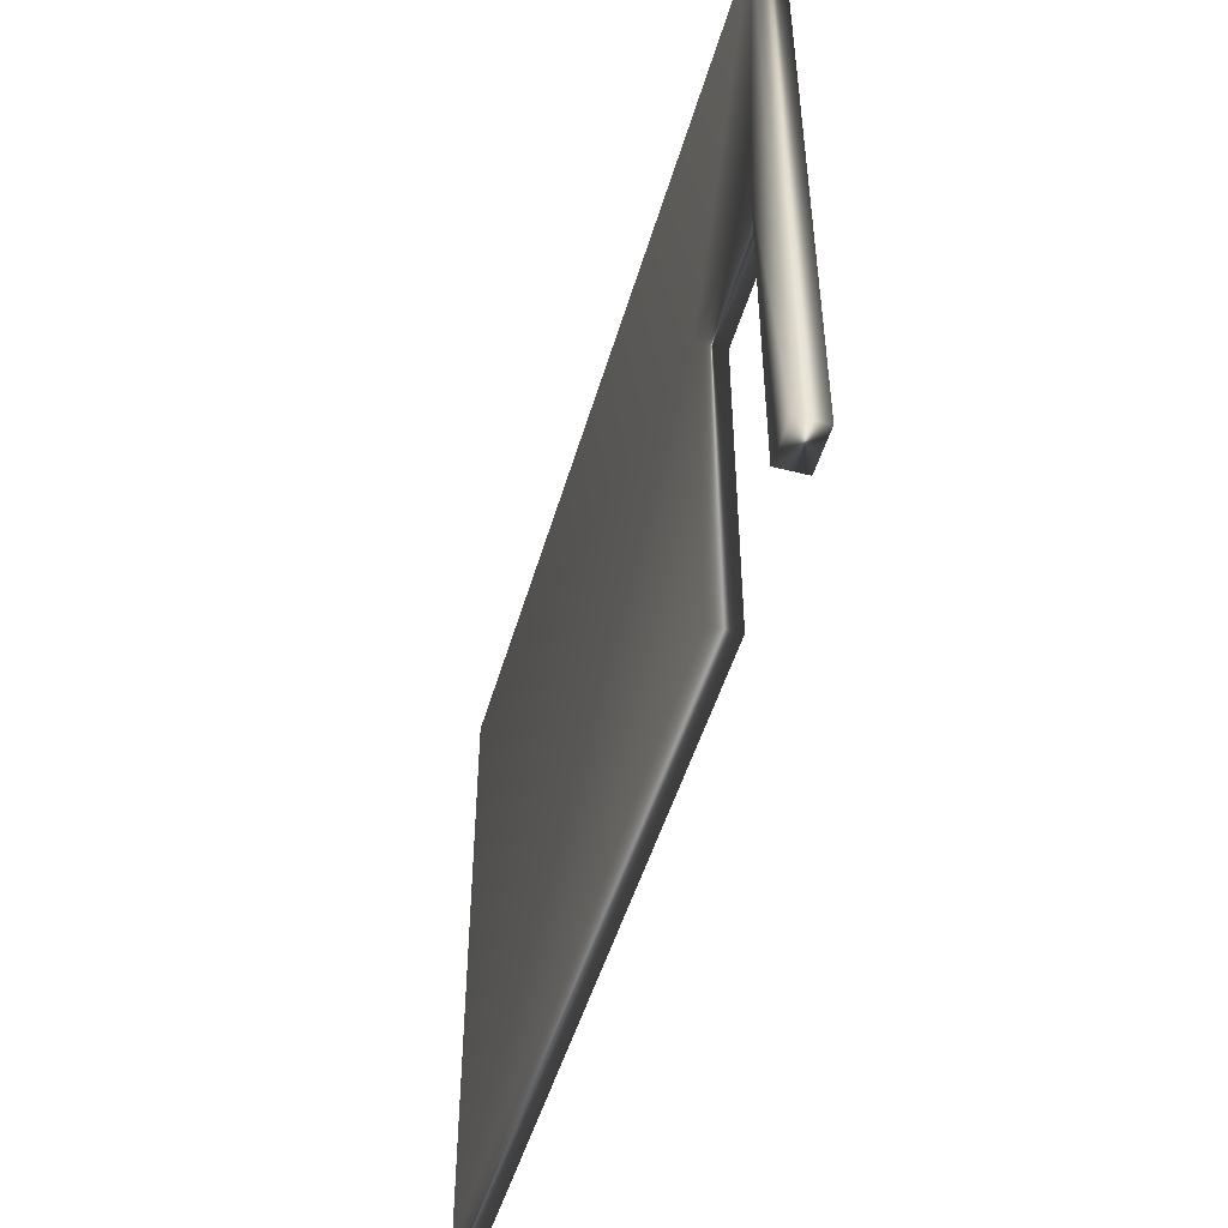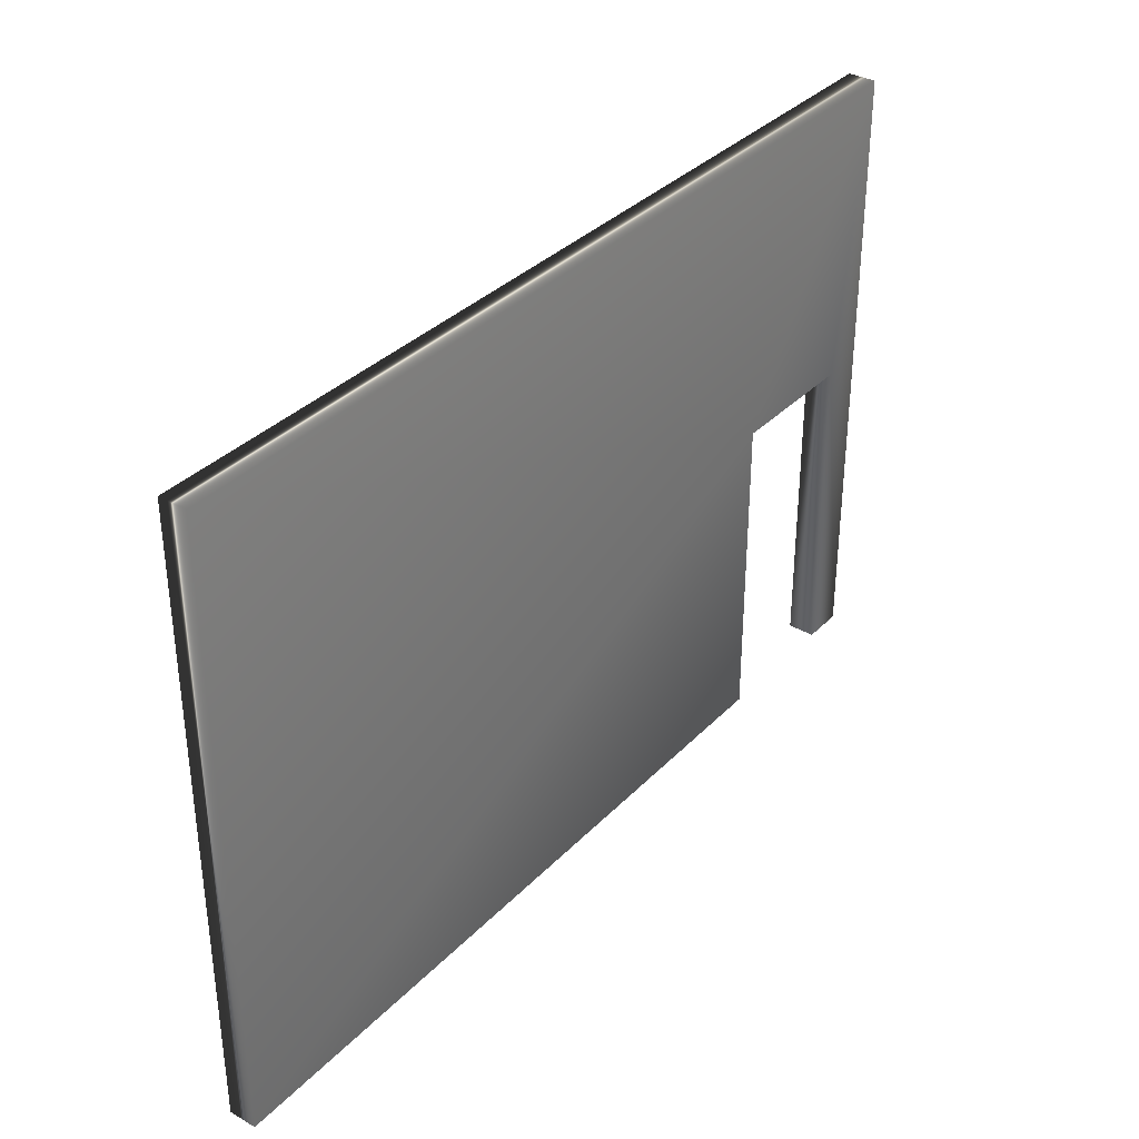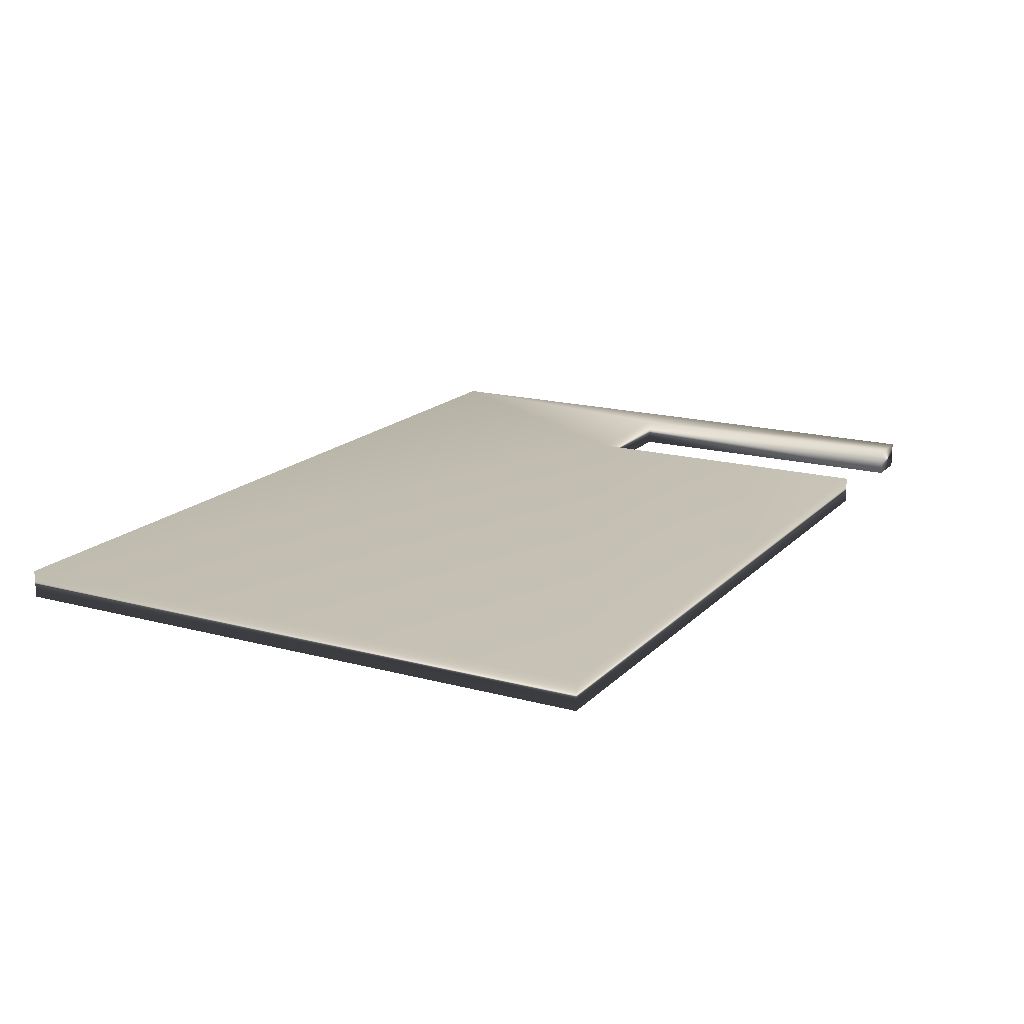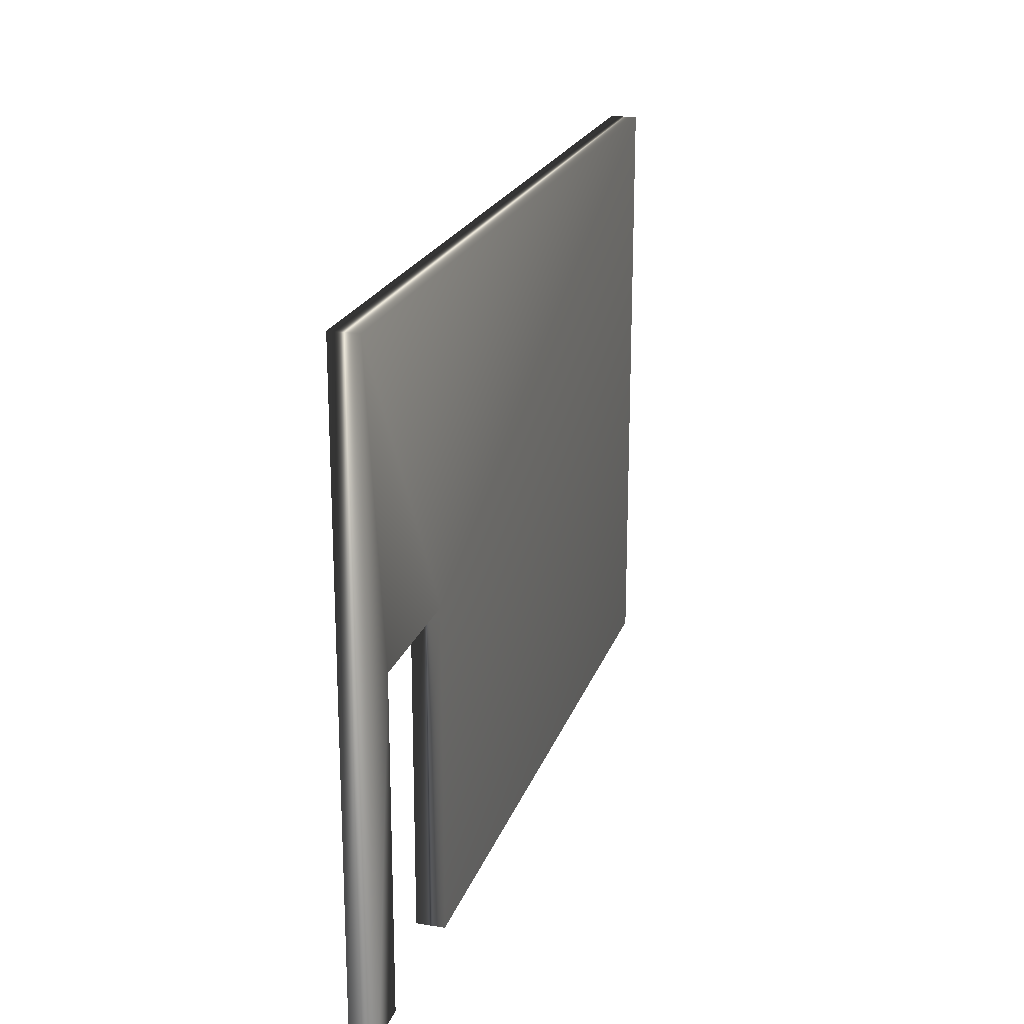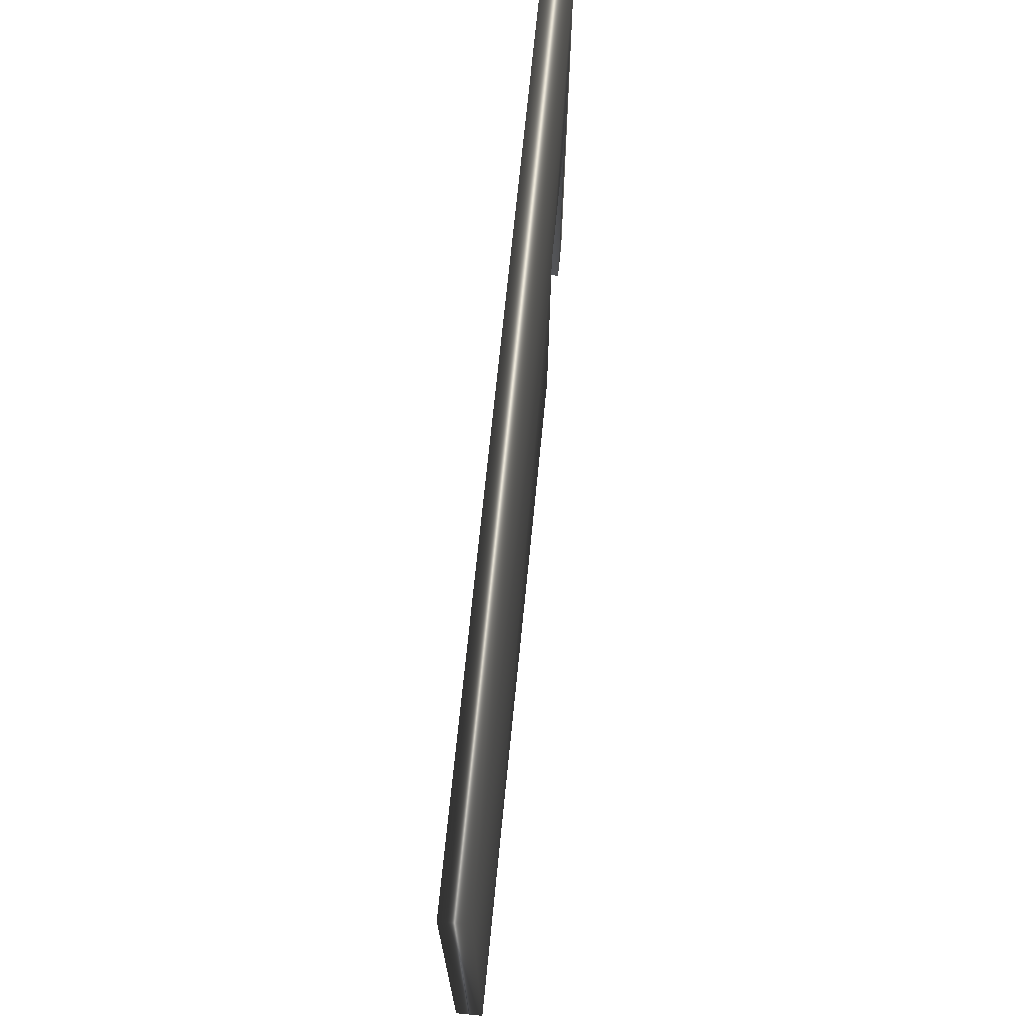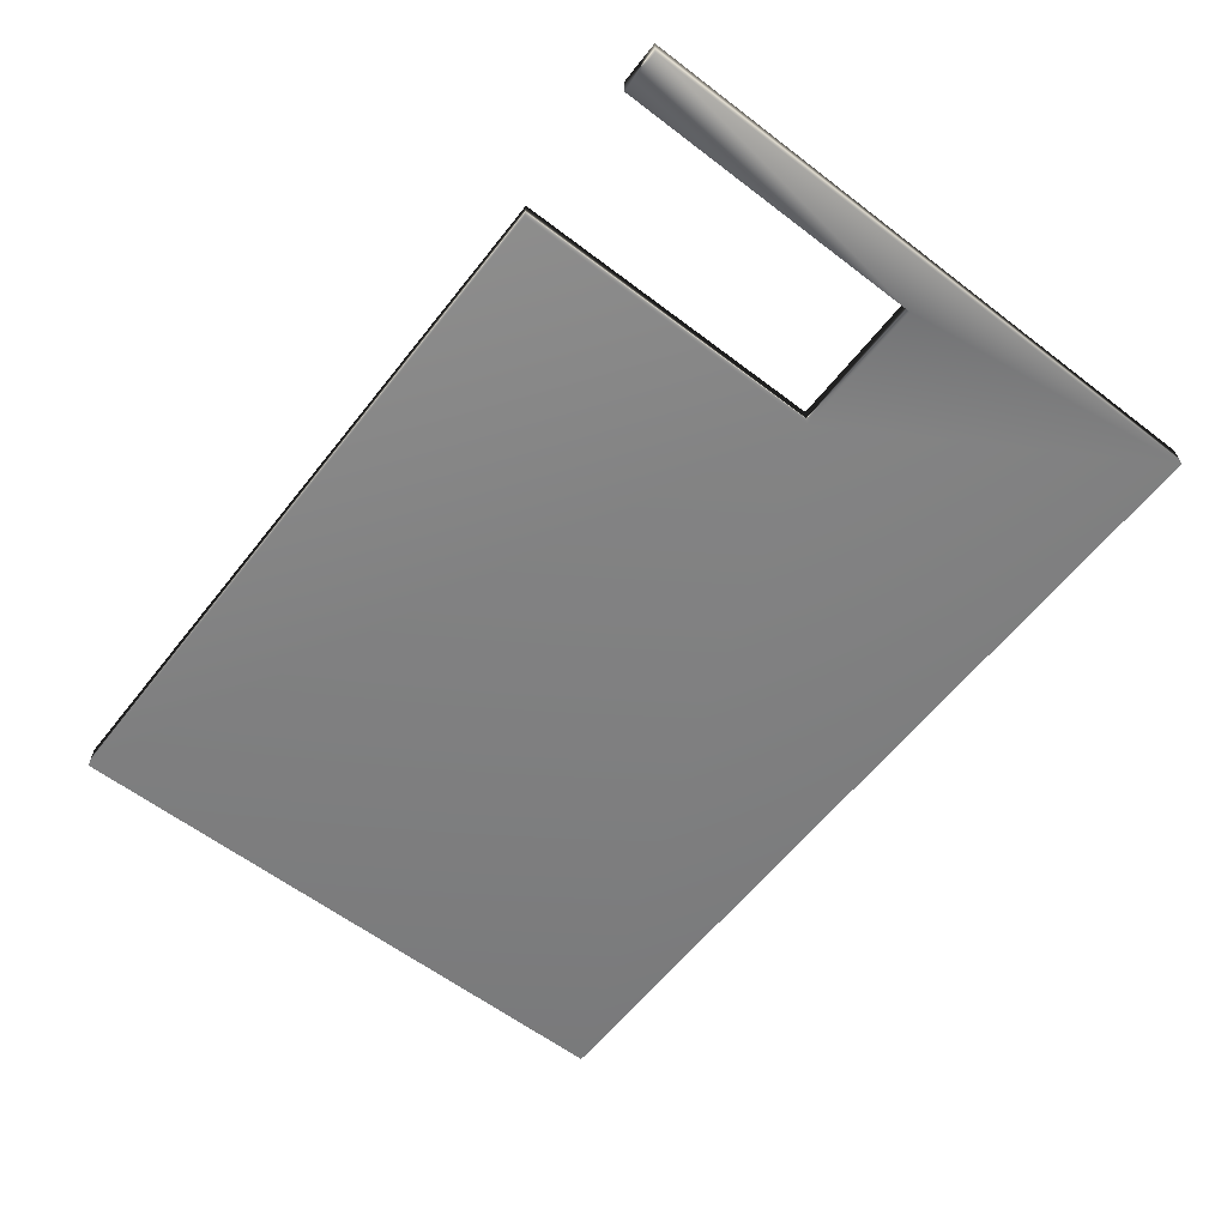
<metadata>
{"format":"obj","ext":"obj","renderer":"f3d","projection":"perspective","resolution":1024,"background":"white","views":[{"elev":-48.4,"azim":74.2,"up":"+Y"},{"elev":35.1,"azim":-52.8,"up":"+Y"},{"elev":17.1,"azim":-61.5,"up":"+Z"},{"elev":20.9,"azim":106.1,"up":"+Y"},{"elev":70.4,"azim":-84.3,"up":"+Y"},{"elev":-60.2,"azim":52.0,"up":"+Z"}]}
</metadata>
<code>
v -11.95 37.25 -20.47
v -11.95 23.75 -20.47
v -11.95 37.25 -19.87
v -11.95 23.75 -19.87
v 6.883 30.77 -20.47
v 6.883 23.75 -20.47
v 6.883 30.77 -19.87
v 6.883 23.75 -19.87
v 7.8 37.25 -19.87
v 3.842 30.77 -19.87
v 3.842 23.75 -19.87
v 7.8 23.75 -19.87
v 3.842 30.77 -20.47
v 3.842 23.75 -20.47
v 7.8 37.25 -20.47
v 7.8 23.75 -20.47
f 1 2 3
f 3 2 4
f 5 6 7
f 7 6 8
f 9 3 10
f 10 3 4
f 10 4 11
f 10 7 9
f 9 7 12
f 12 7 8
f 10 13 7
f 7 13 5
f 14 2 13
f 13 2 1
f 13 1 15
f 13 15 5
f 5 15 16
f 5 16 6
f 16 12 6
f 6 12 8
f 10 11 13
f 13 11 14
f 4 2 11
f 11 2 14
f 1 3 15
f 15 3 9
f 16 15 12
f 12 15 9

</code>
